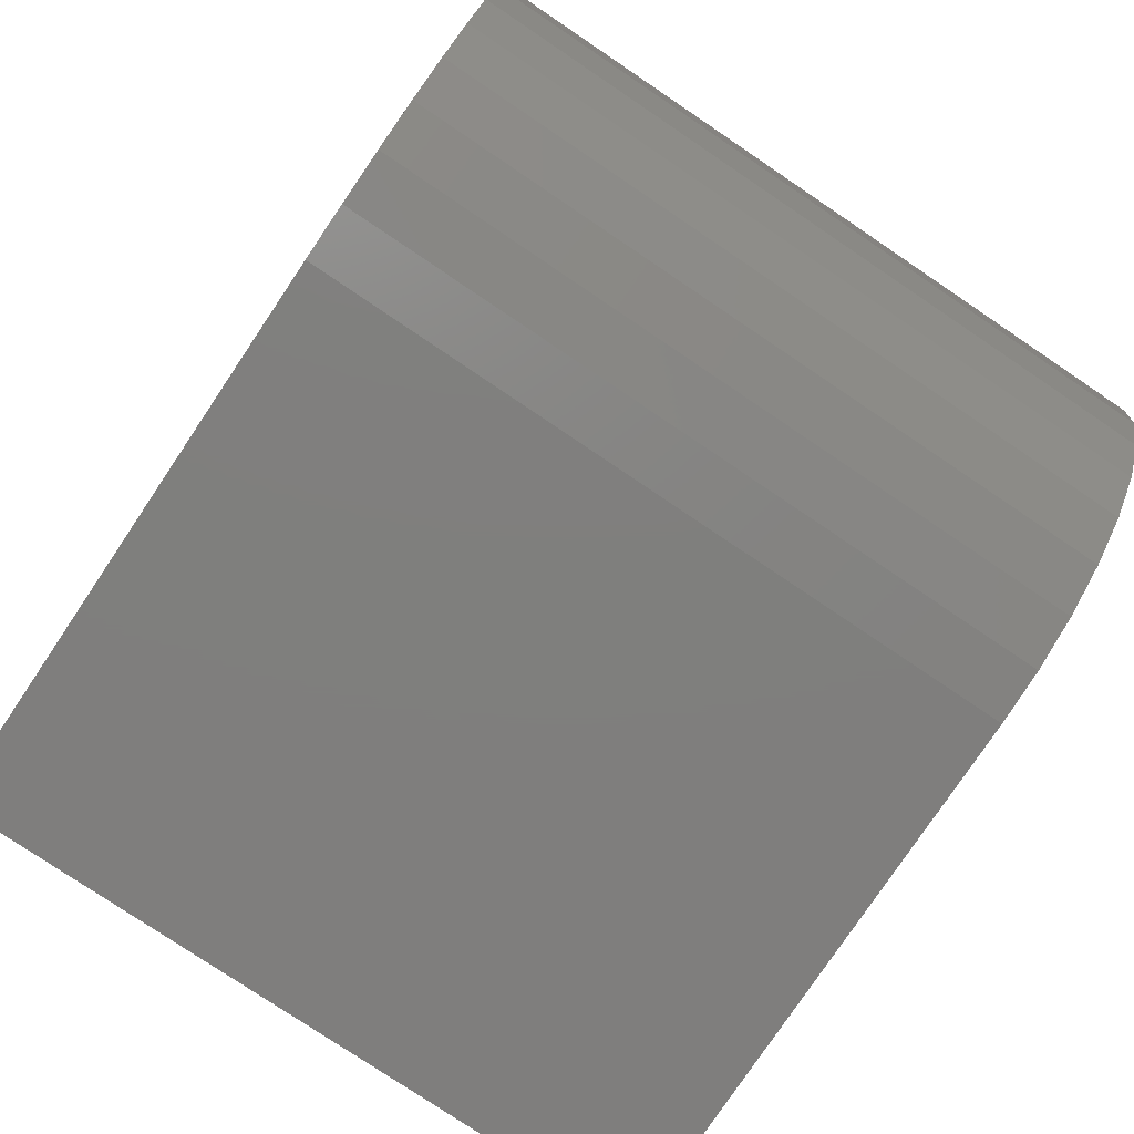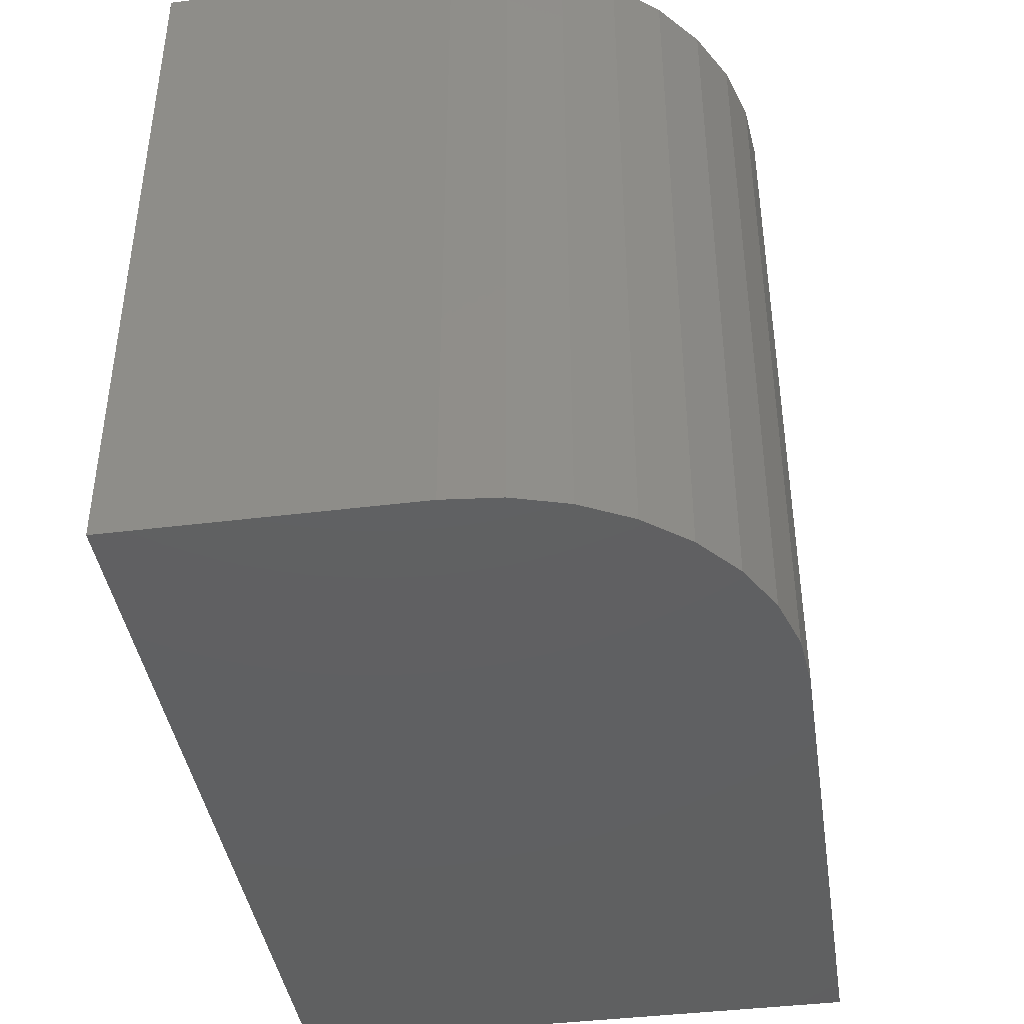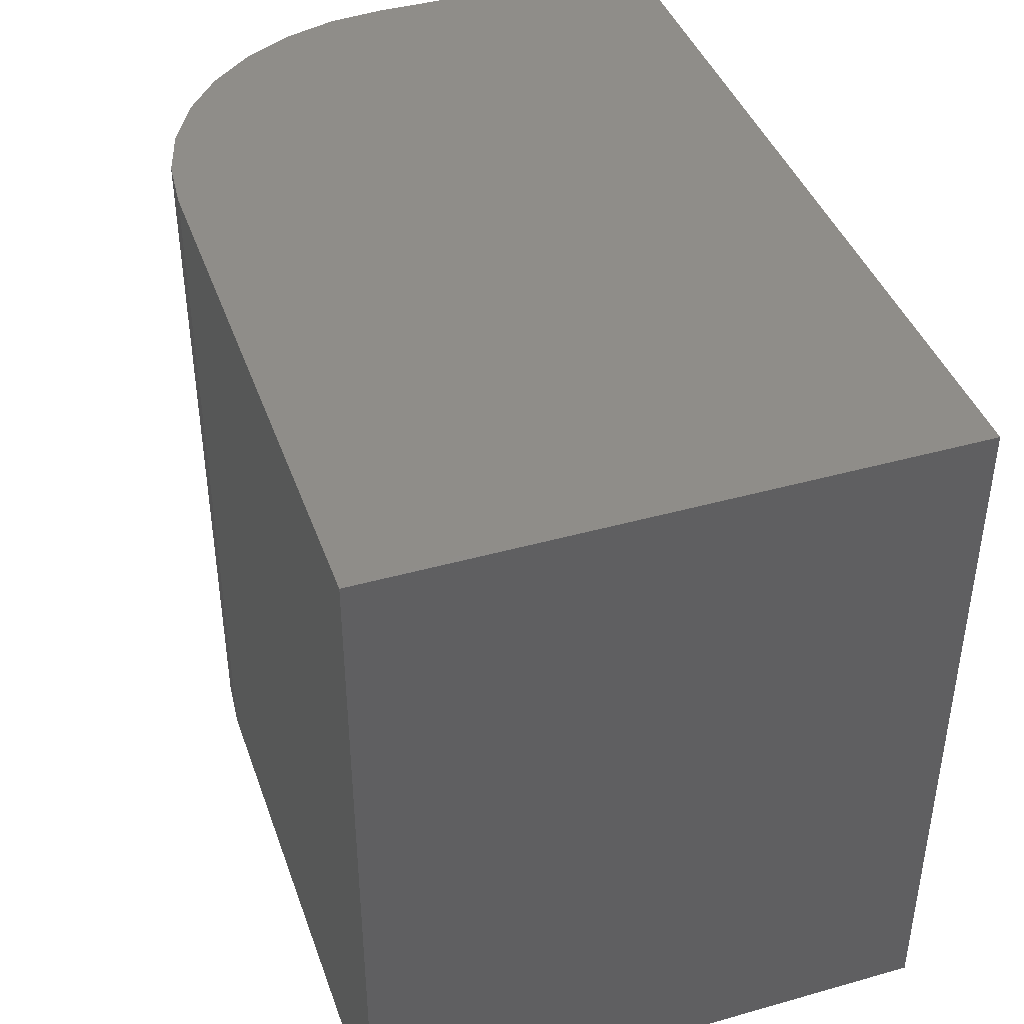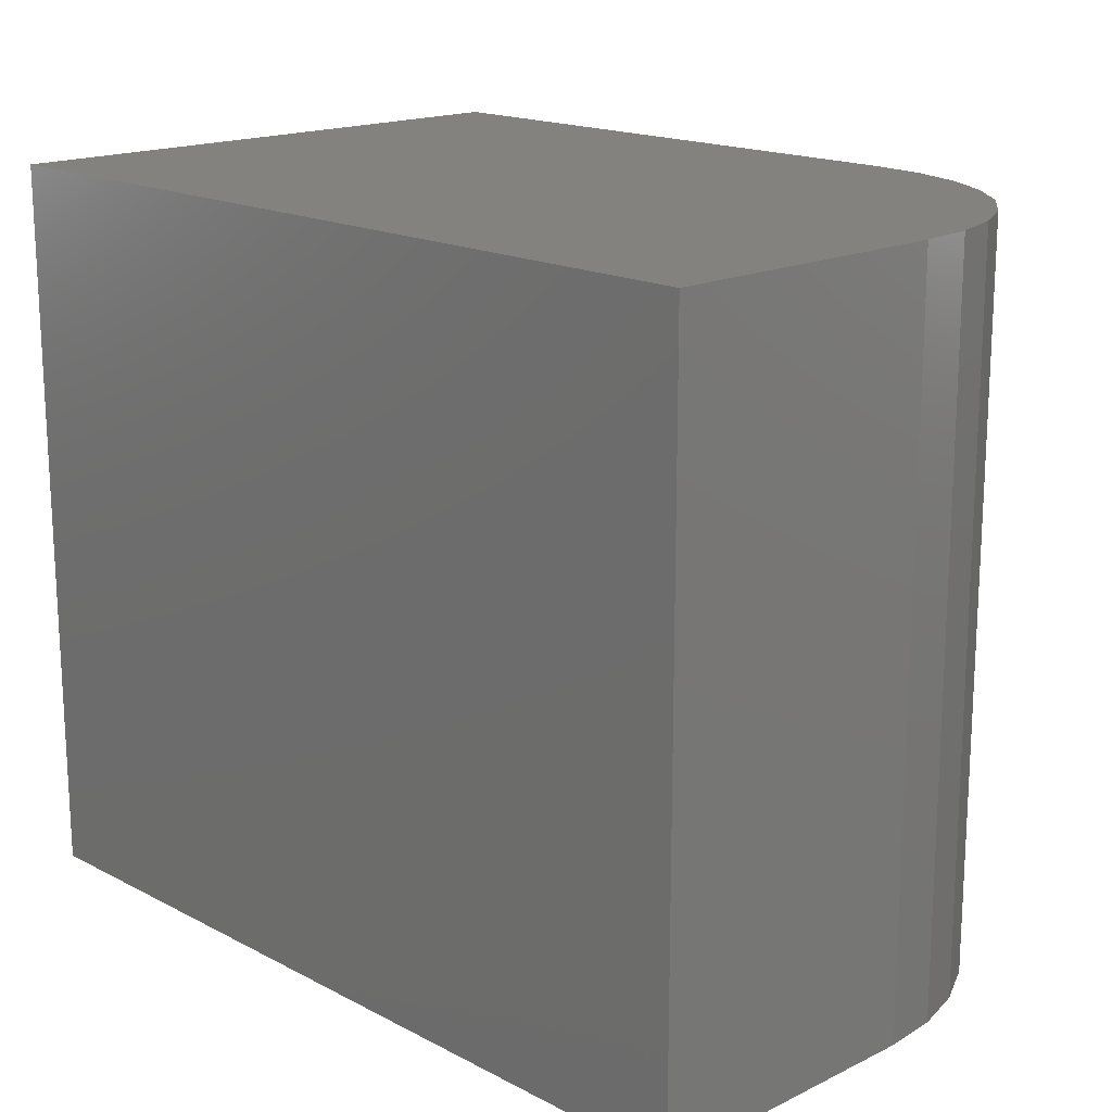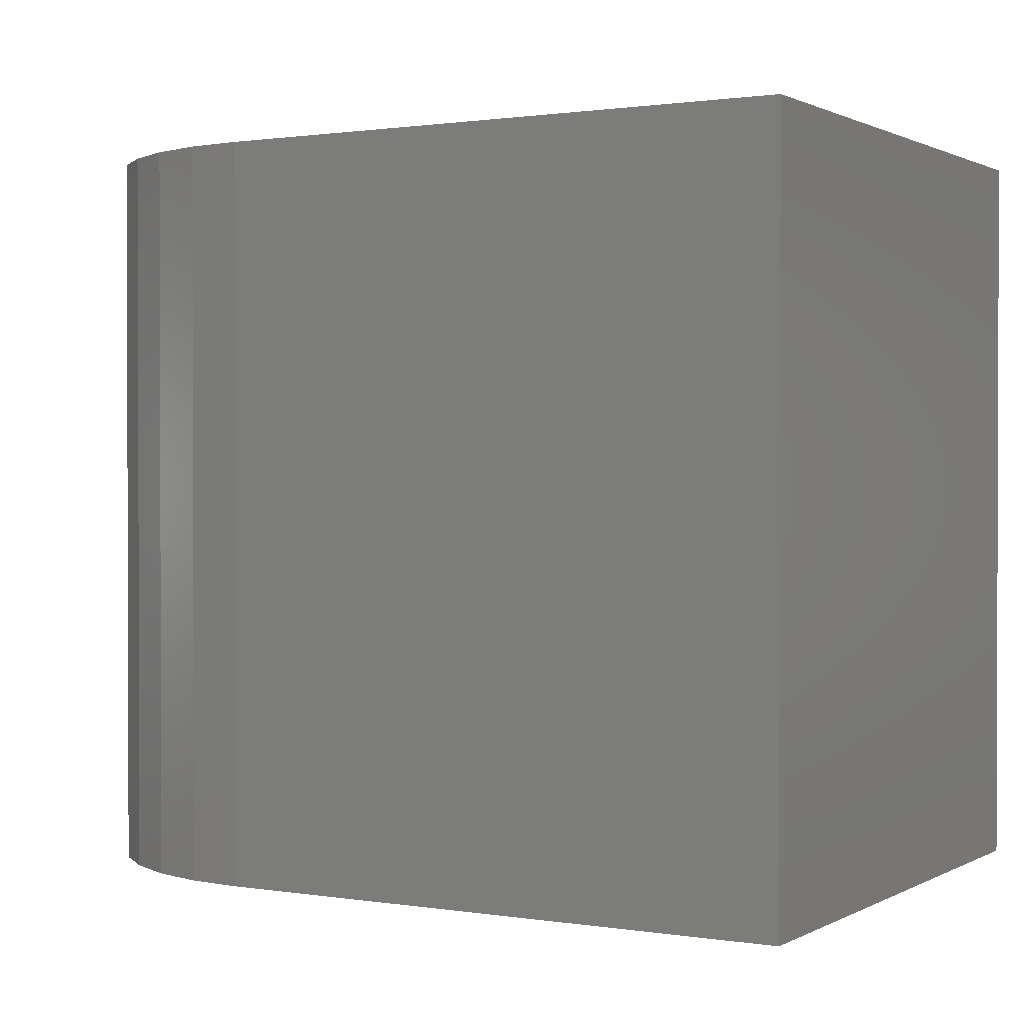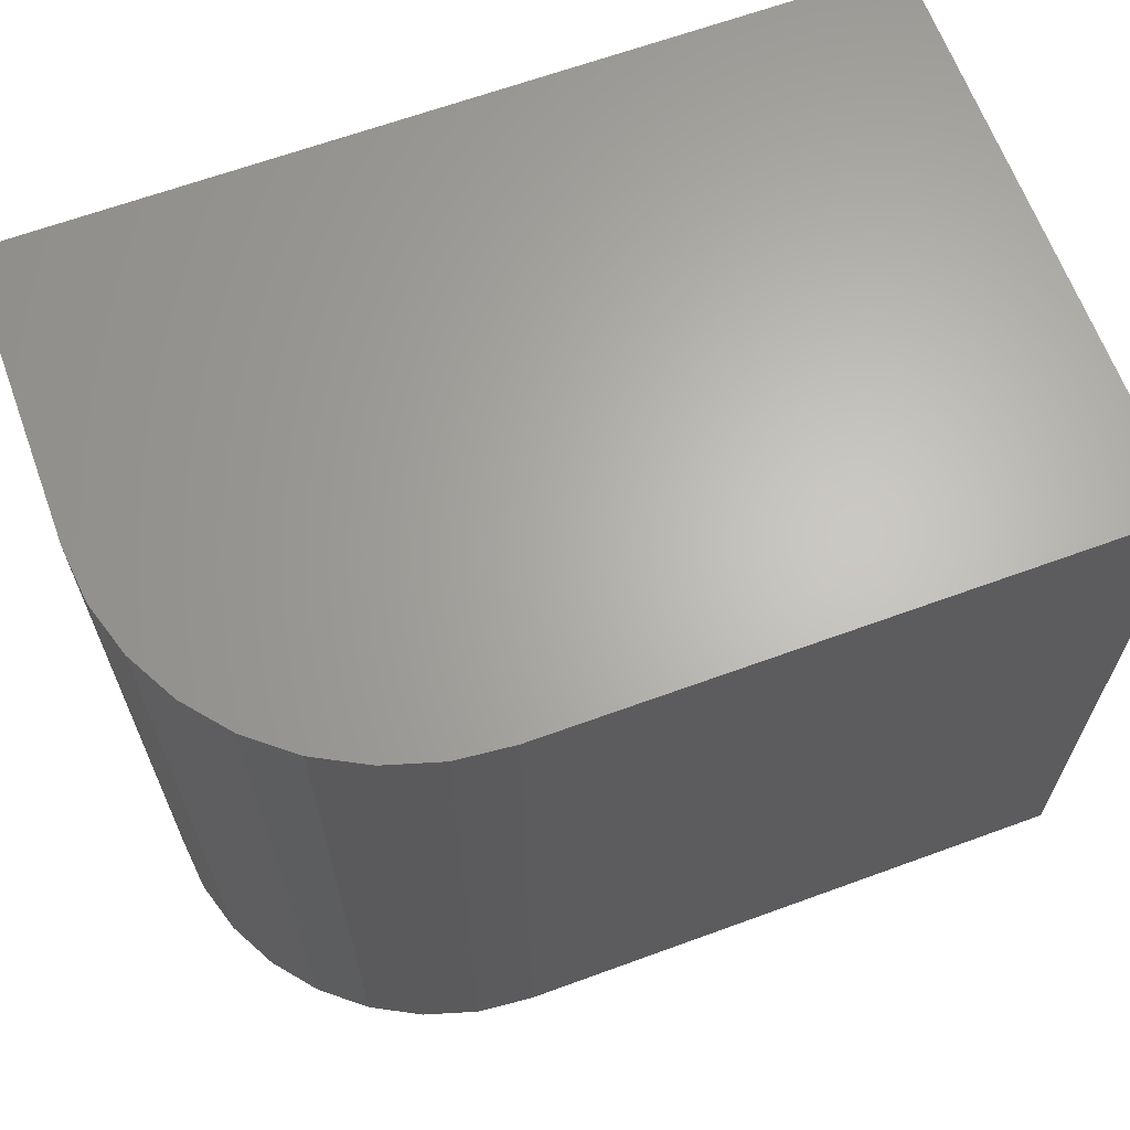
<metadata>
{"format":"stl","ext":"stl","renderer":"f3d","projection":"perspective","resolution":1024,"background":"white","views":[{"elev":-78.9,"azim":-123.9,"up":"+Y"},{"elev":-41.4,"azim":-81.4,"up":"+Z"},{"elev":41.5,"azim":71.2,"up":"+Z"},{"elev":17.1,"azim":-134.0,"up":"+Z"},{"elev":1.0,"azim":30.0,"up":"+Z"},{"elev":65.0,"azim":-20.2,"up":"+Z"}]}
</metadata>
<code>
# stl→obj: 24 verts, 44 faces
v 0 0.1484 -9.089e-18
v 0 0.1484 0.375
v 0 0.3 -1.837e-17
v 0 0.3 0.375
v 0.1484 0 0.375
v 0.1484 0 0
v 0.4453 2.296e-17 0.375
v 0.4453 0 0
v 0.002852 0.1195 0.375
v 0.4453 0.3 0.375
v 0.0113 0.09163 0.375
v 0.02502 0.06597 0.375
v 0.04348 0.04348 0.375
v 0.06597 0.02502 0.375
v 0.09163 0.0113 0.375
v 0.1195 0.002852 0.375
v 0.1195 0.002852 -1.746e-19
v 0.09163 0.0113 -6.919e-19
v 0.06597 0.02502 -1.532e-18
v 0.04348 0.04348 -2.662e-18
v 0.02502 0.06597 -4.039e-18
v 0.0113 0.09163 -5.611e-18
v 0.002852 0.1195 -7.316e-18
v 0.4453 0.3 -1.837e-17
f 1 2 3
f 3 2 4
f 5 6 7
f 7 6 8
f 2 9 4
f 5 7 10
f 5 10 4
f 5 4 9
f 5 9 11
f 5 11 12
f 5 12 13
f 5 13 14
f 5 14 15
f 5 15 16
f 6 17 18
f 6 18 19
f 6 19 20
f 6 20 21
f 6 21 22
f 6 22 23
f 6 23 1
f 6 1 3
f 6 3 24
f 6 24 8
f 2 1 9
f 9 1 23
f 9 23 11
f 11 23 22
f 11 22 12
f 12 22 21
f 12 21 13
f 13 21 20
f 13 20 14
f 14 20 19
f 14 19 15
f 15 19 18
f 15 18 16
f 16 18 17
f 16 17 5
f 5 17 6
f 8 24 7
f 7 24 10
f 3 4 24
f 24 4 10

</code>
